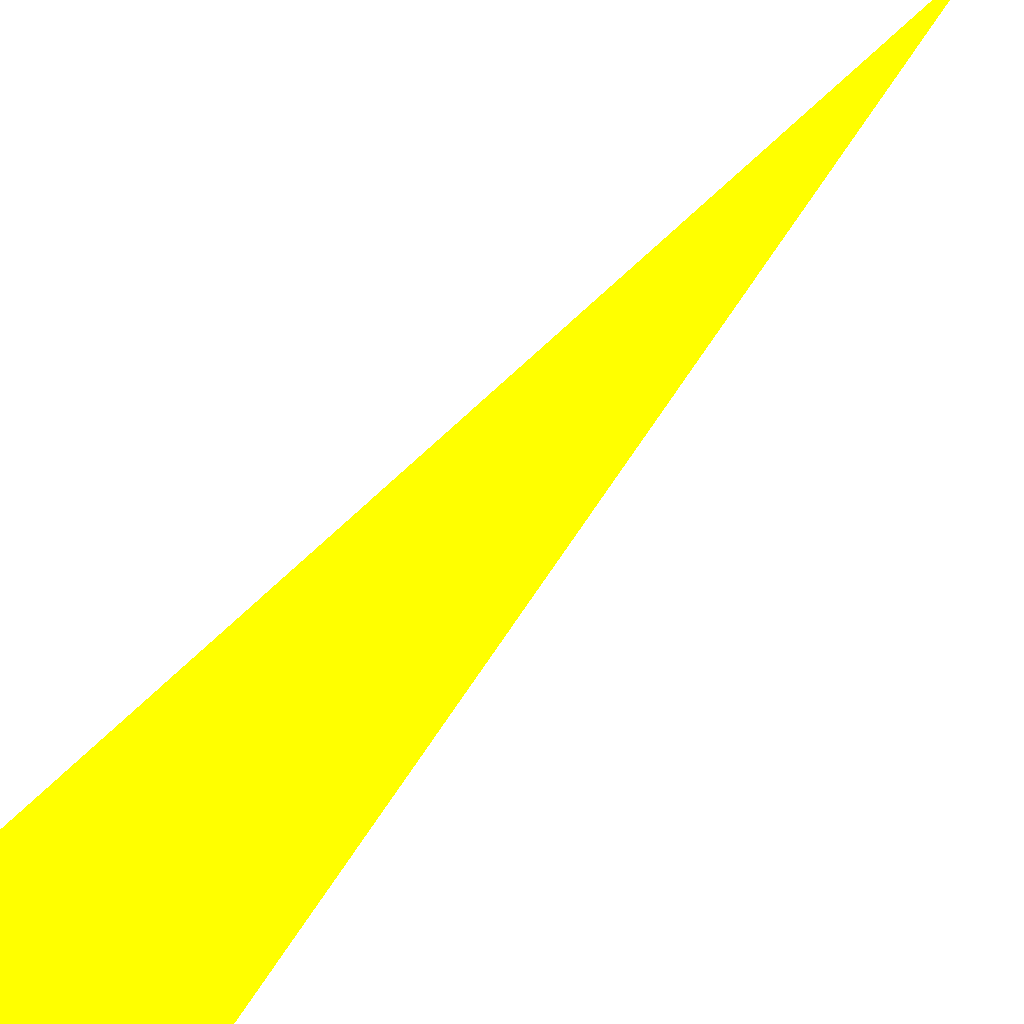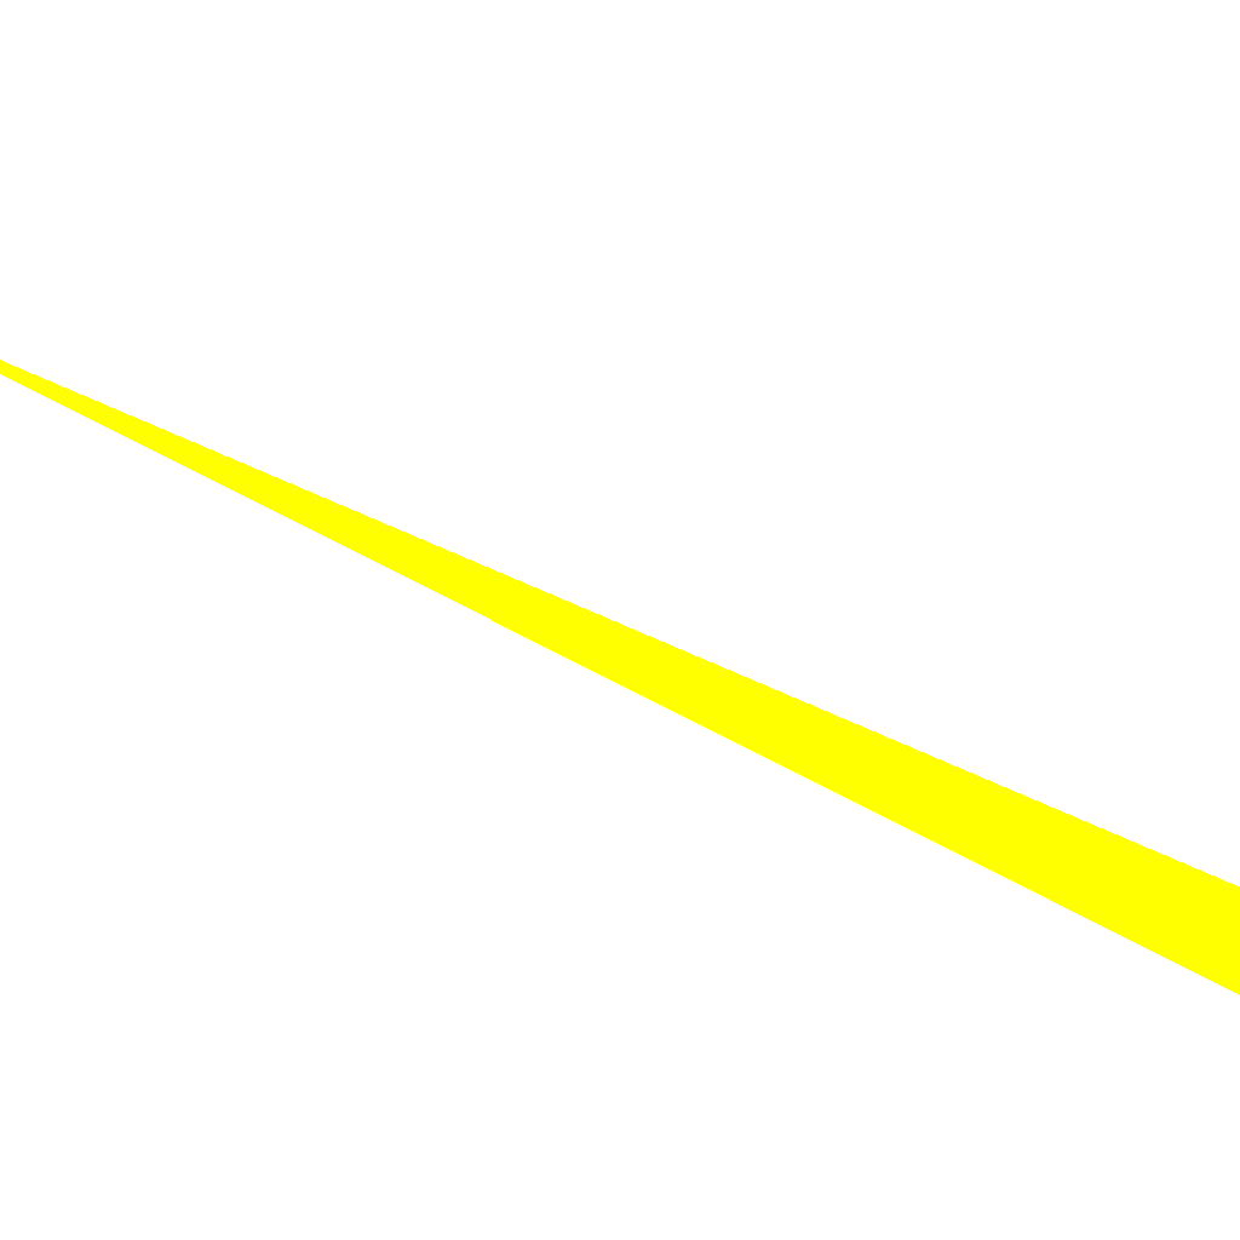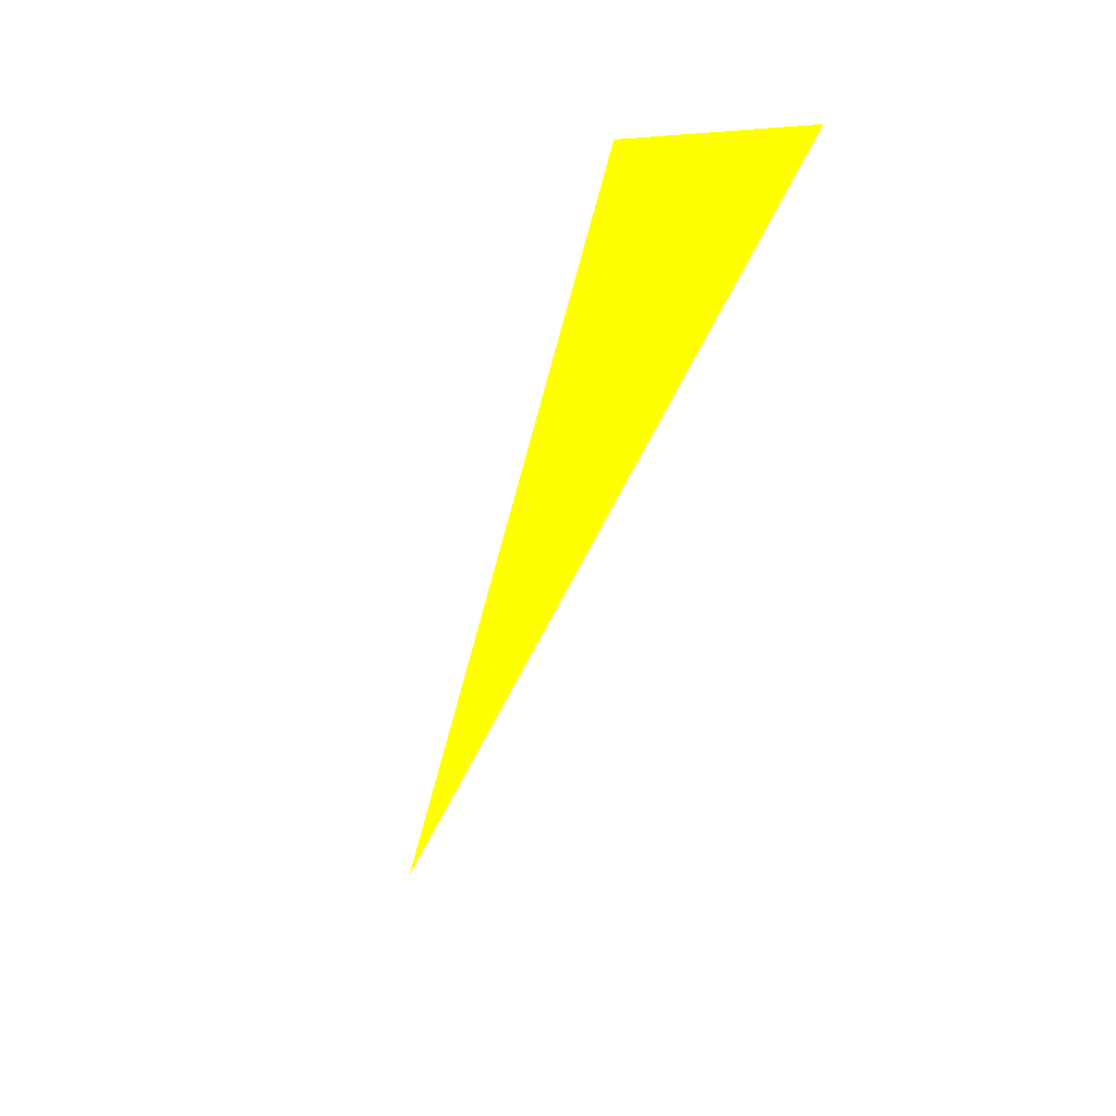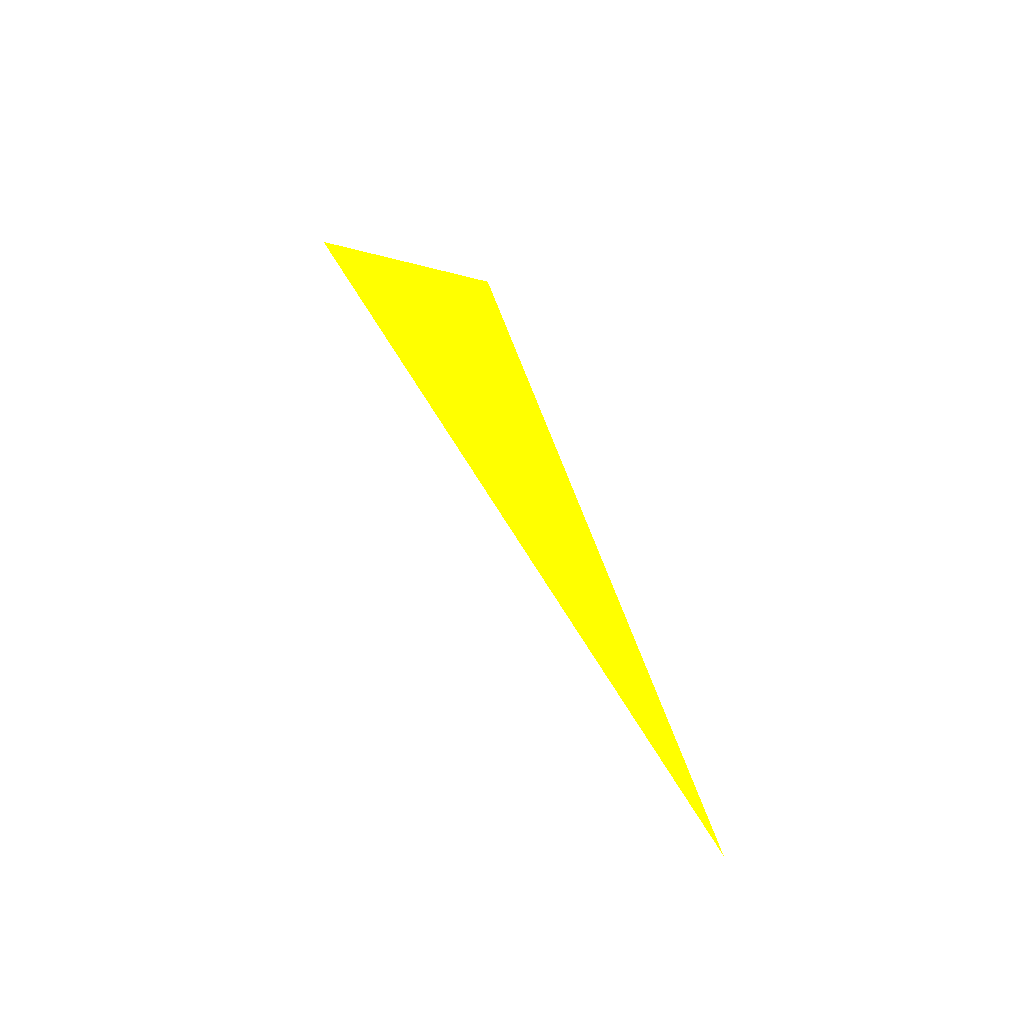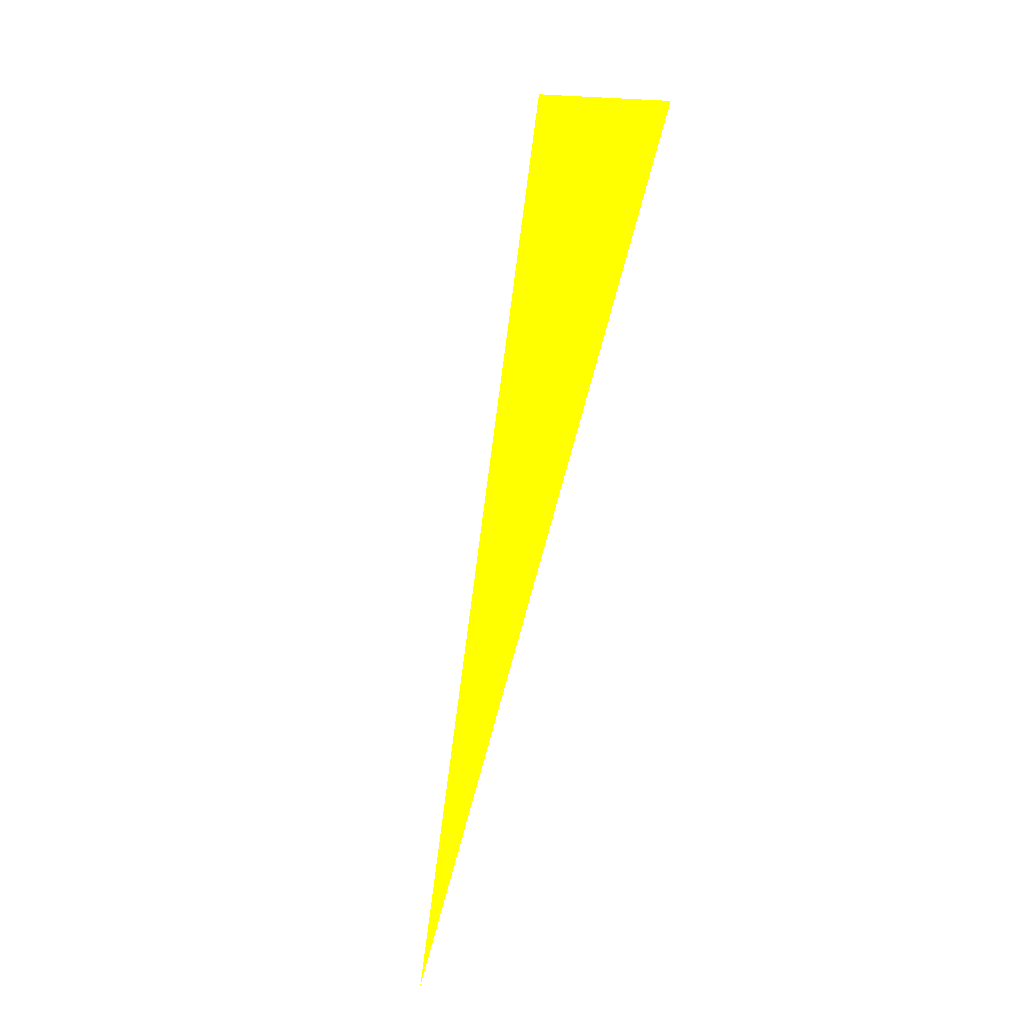
<metadata>
{"format":"obj","ext":"obj","renderer":"f3d","projection":"perspective","resolution":1024,"background":"white","views":[{"elev":42.1,"azim":46.4,"up":"+Y"},{"elev":-5.3,"azim":-85.4,"up":"+Y"},{"elev":19.9,"azim":-48.7,"up":"+Z"},{"elev":-29.6,"azim":134.9,"up":"+Z"},{"elev":14.0,"azim":-151.2,"up":"+Z"}]}
</metadata>
<code>
o geometry_0
v 6.125e+05 5.855e+06 648 1 1 0
v 6.125e+05 5.855e+06 664 1 1 0
v 6.125e+05 5.855e+06 664 1 1 0
f 1 2 3

</code>
